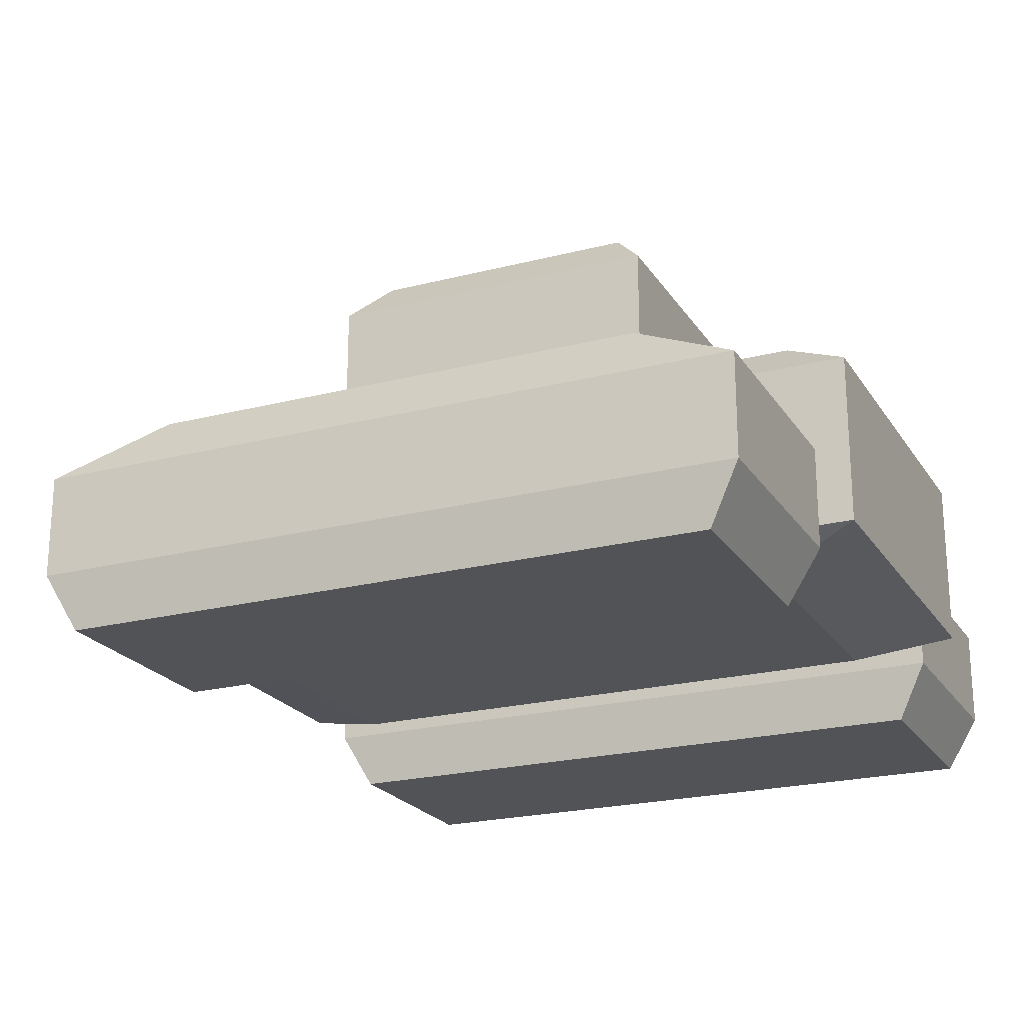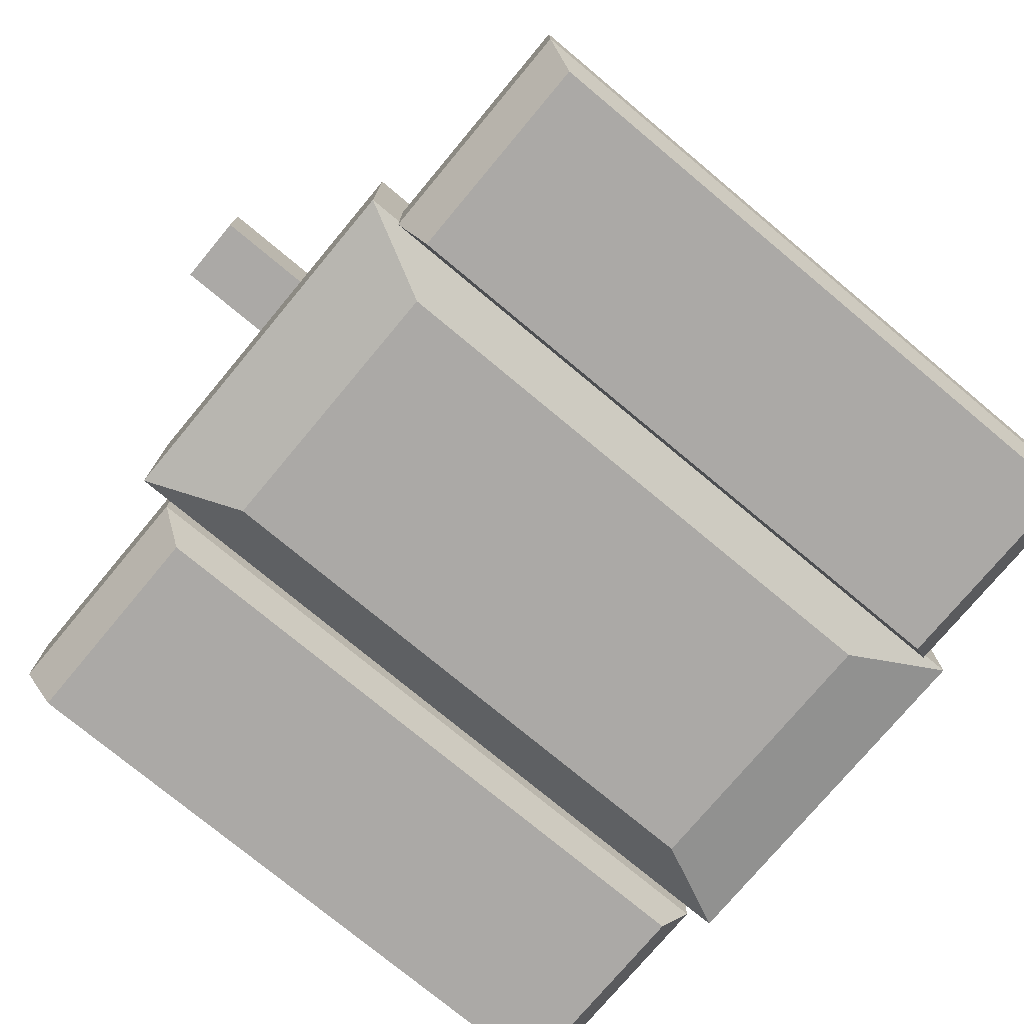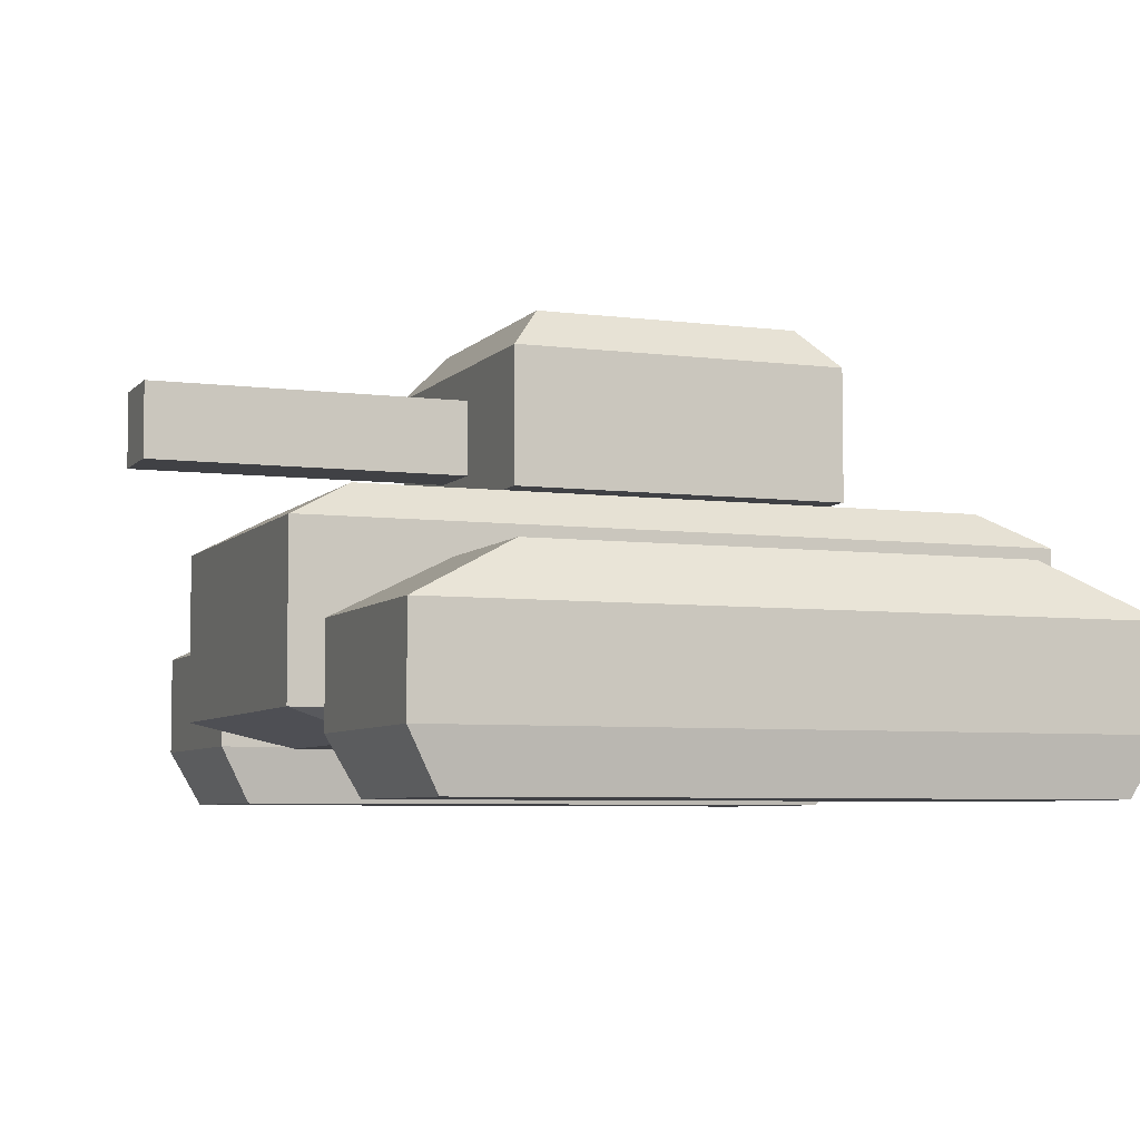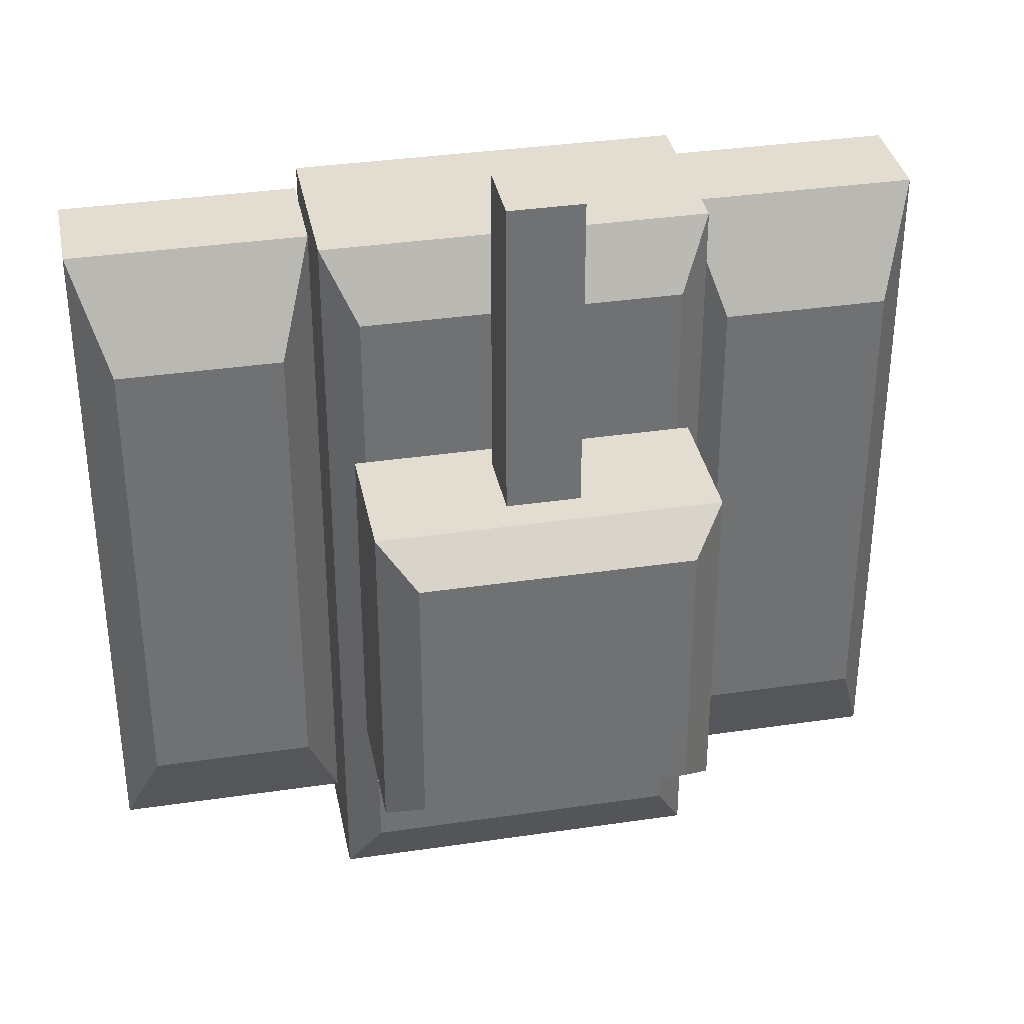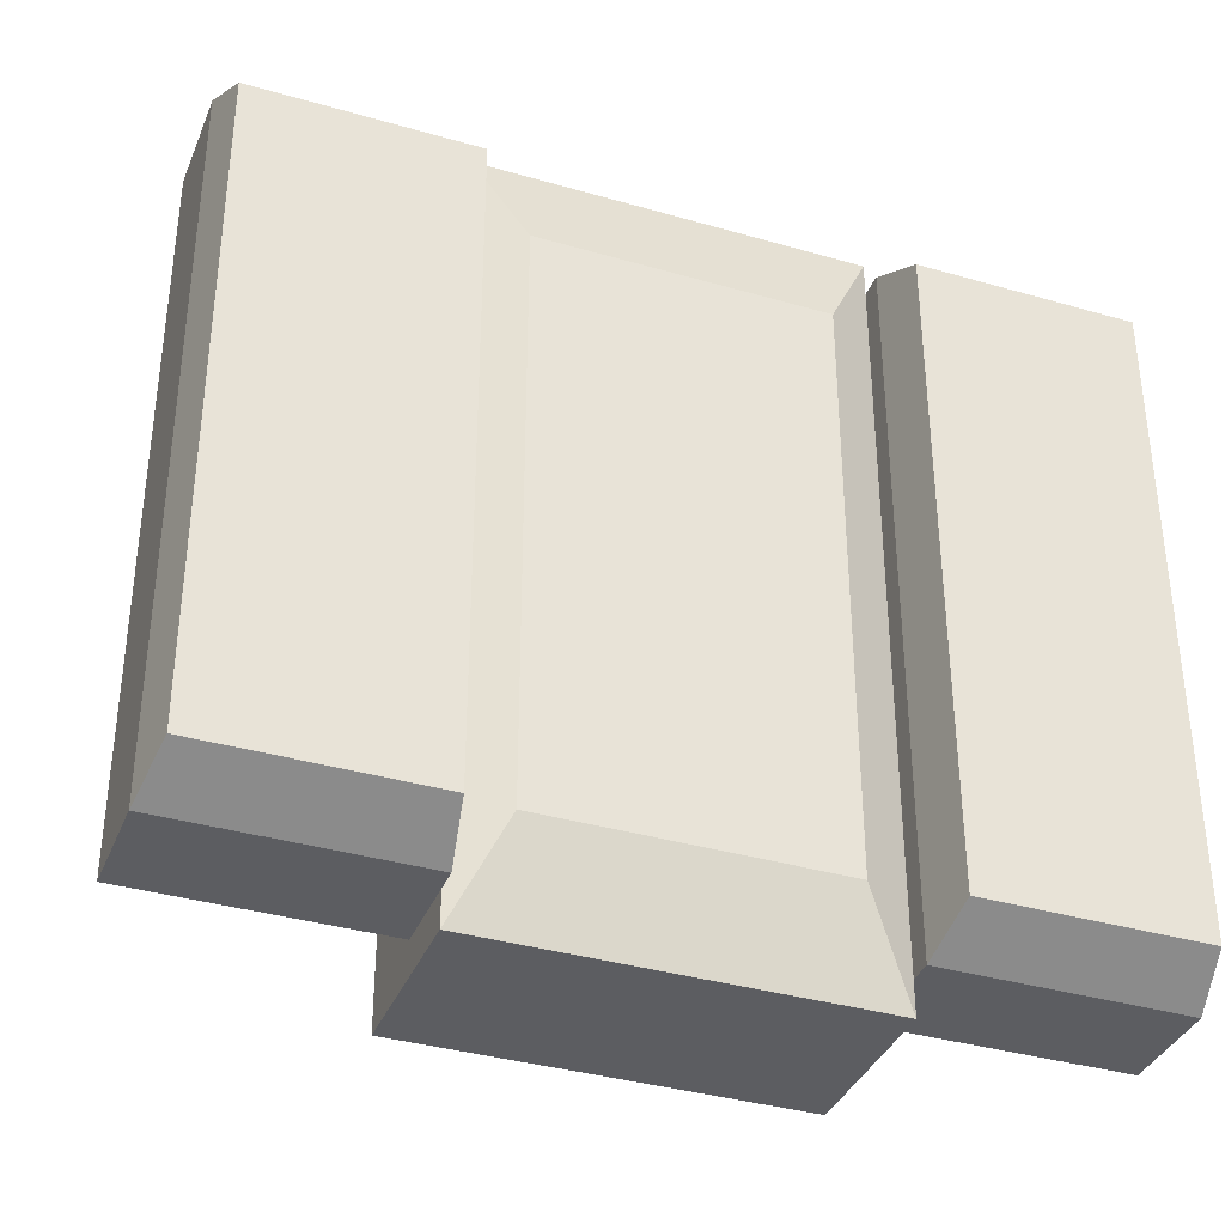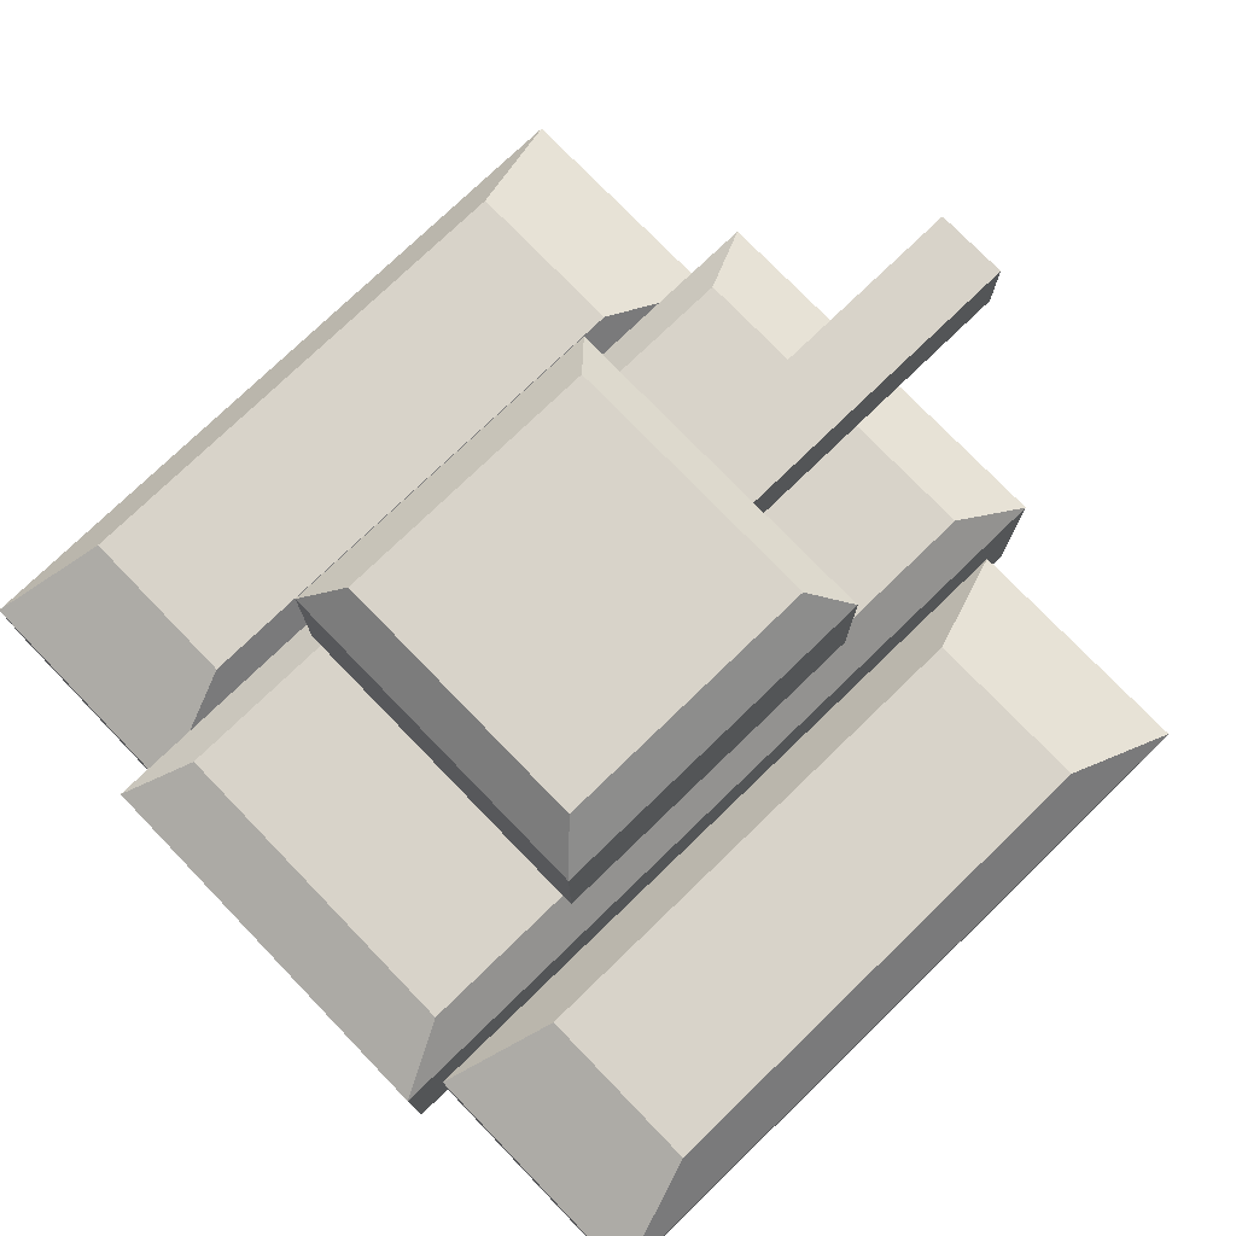
<metadata>
{"format":"obj","ext":"obj","renderer":"f3d","projection":"perspective","resolution":1024,"background":"white","views":[{"elev":-22.0,"azim":114.2,"up":"+Y"},{"elev":-75.6,"azim":50.2,"up":"+Y"},{"elev":-5.8,"azim":68.6,"up":"+Y"},{"elev":35.3,"azim":168.9,"up":"+Z"},{"elev":-36.6,"azim":-20.6,"up":"+Z"},{"elev":75.8,"azim":-134.0,"up":"+Y"}]}
</metadata>
<code>
o Turret_Cube.003
v -0.3549 0.6138 0.3594
v -0.3549 0.8941 0.3594
v -0.3549 0.6138 -0.3594
v -0.3549 0.8941 -0.3594
v 0.3549 0.6138 0.3594
v 0.3549 0.8941 0.3594
v 0.3549 0.6138 -0.3594
v 0.3549 0.8941 -0.3594
v -0.2821 0.9797 0.2857
v -0.2821 0.9797 -0.2857
v 0.2821 0.9797 -0.2857
v 0.2821 0.9797 0.2857
v -0.2821 0.9797 0.2857
v -0.2821 0.9797 -0.2857
v 0.2821 0.9797 -0.2857
v 0.2821 0.9797 0.2857
f 1 2 4 3
f 3 4 8 7
f 7 8 6 5
f 5 6 2 1
f 3 7 5 1
f 8 4 10 11
f 12 11 15 16
f 6 8 11 12
f 4 2 9 10
f 2 6 12 9
f 15 14 13 16
f 10 9 13 14
f 9 12 16 13
f 11 10 14 15
o Barrel_Cube.004
v -0.07656 0.6691 1.03
v -0.07656 0.8247 1.03
v -0.07656 0.6691 0.2983
v -0.07656 0.8247 0.2983
v 0.07656 0.6691 1.03
v 0.07656 0.8247 1.03
v 0.07656 0.6691 0.2983
v 0.07656 0.8247 0.2983
f 17 18 20 19
f 19 20 24 23
f 23 24 22 21
f 21 22 18 17
f 19 23 21 17
f 24 20 18 22
o BodyCore_Cube
v 0.4 0.1744 -0.8223
v 0.4 0.1744 0.8223
v -0.4 0.1744 0.8223
v -0.4 0.1744 -0.8223
v 0.4 0.5333 -0.8223
v 0.4 0.5333 0.8223
v -0.4 0.5333 0.8223
v -0.4 0.5333 -0.8223
v 0.3318 0.6072 -0.6822
v 0.3318 0.6072 0.6822
v -0.3318 0.6072 -0.6822
v -0.3318 0.6072 0.6822
v 0.2999 0.1183 -0.6166
v 0.2999 0.1183 0.6166
v -0.2999 0.1183 -0.6166
v -0.2999 0.1183 0.6166
f 27 28 39 40
f 31 30 34 36
f 25 29 30 26
f 26 30 31 27
f 27 31 32 28
f 29 25 28 32
f 33 35 36 34
f 30 29 33 34
f 32 31 36 35
f 29 32 35 33
f 37 38 40 39
f 26 27 40 38
f 28 25 37 39
f 25 26 38 37
o TrackL_Cube.002
v -0.8781 0.003853 0.6843
v -0.8247 0.4564 0.5242
v -0.8781 0.003853 -0.6843
v -0.8247 0.4564 -0.5242
v -0.4219 0.003853 0.6843
v -0.4753 0.4564 0.5242
v -0.4219 0.003853 -0.6843
v -0.4753 0.4564 -0.5242
v -0.9 0.3405 0.75
v -0.9 0.3405 -0.75
v -0.4 0.3405 -0.75
v -0.4 0.3405 0.75
v -0.9 0.1251 -0.75
v -0.4 0.1251 -0.75
v -0.4 0.1251 0.75
v -0.9 0.1251 0.75
f 49 42 44 50
f 50 44 48 51
f 51 48 46 52
f 52 46 42 49
f 43 47 45 41
f 48 44 42 46
f 55 52 49 56
f 54 51 52 55
f 53 50 51 54
f 56 49 50 53
f 41 56 53 43
f 43 53 54 47
f 47 54 55 45
f 45 55 56 41
o TrackR_Cube.001
v 0.4219 0.003853 0.6843
v 0.4753 0.4564 0.5242
v 0.4219 0.003853 -0.6843
v 0.4753 0.4564 -0.5242
v 0.8781 0.003853 0.6843
v 0.8247 0.4564 0.5242
v 0.8781 0.003853 -0.6843
v 0.8247 0.4564 -0.5242
v 0.4 0.3405 0.75
v 0.4 0.3405 -0.75
v 0.9 0.3405 -0.75
v 0.9 0.3405 0.75
v 0.4 0.1251 -0.75
v 0.9 0.1251 -0.75
v 0.9 0.1251 0.75
v 0.4 0.1251 0.75
f 65 58 60 66
f 66 60 64 67
f 67 64 62 68
f 68 62 58 65
f 59 63 61 57
f 64 60 58 62
f 71 68 65 72
f 70 67 68 71
f 69 66 67 70
f 72 65 66 69
f 57 72 69 59
f 59 69 70 63
f 63 70 71 61
f 61 71 72 57

</code>
